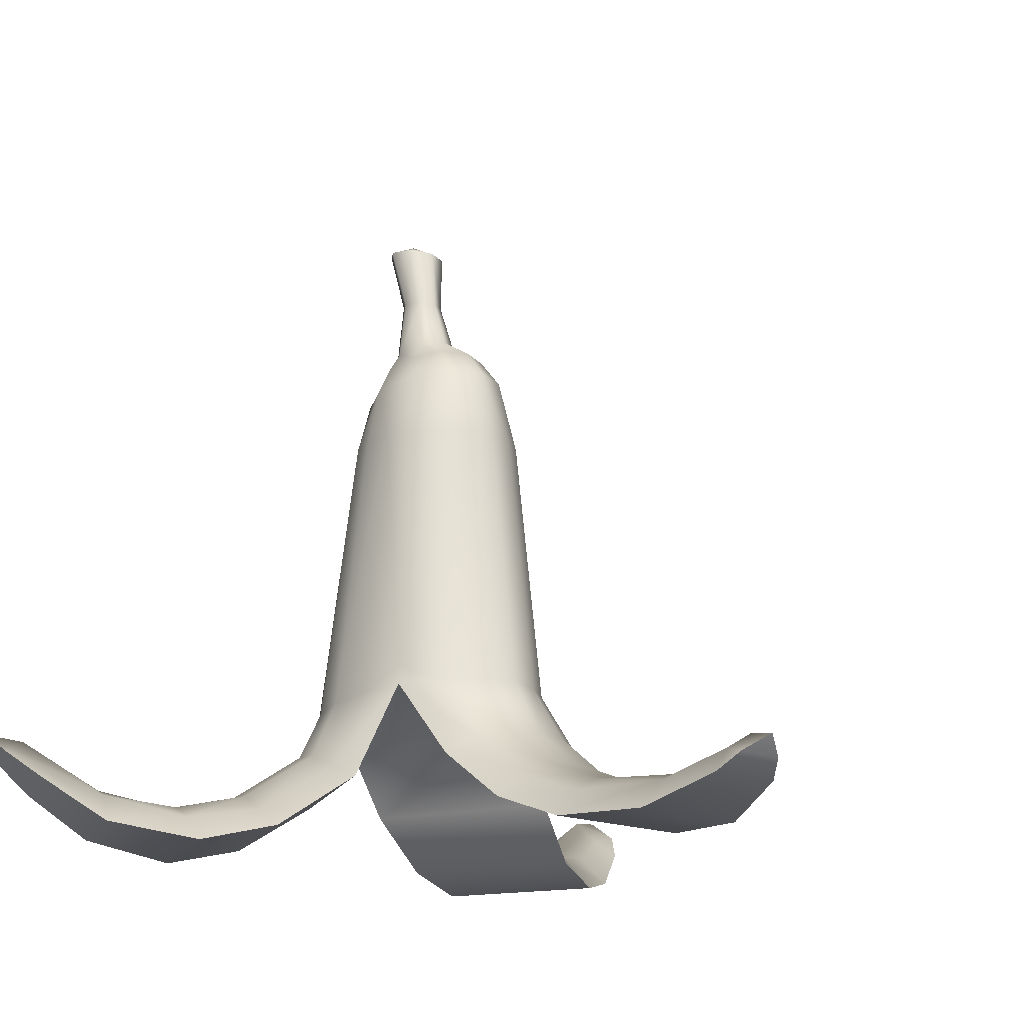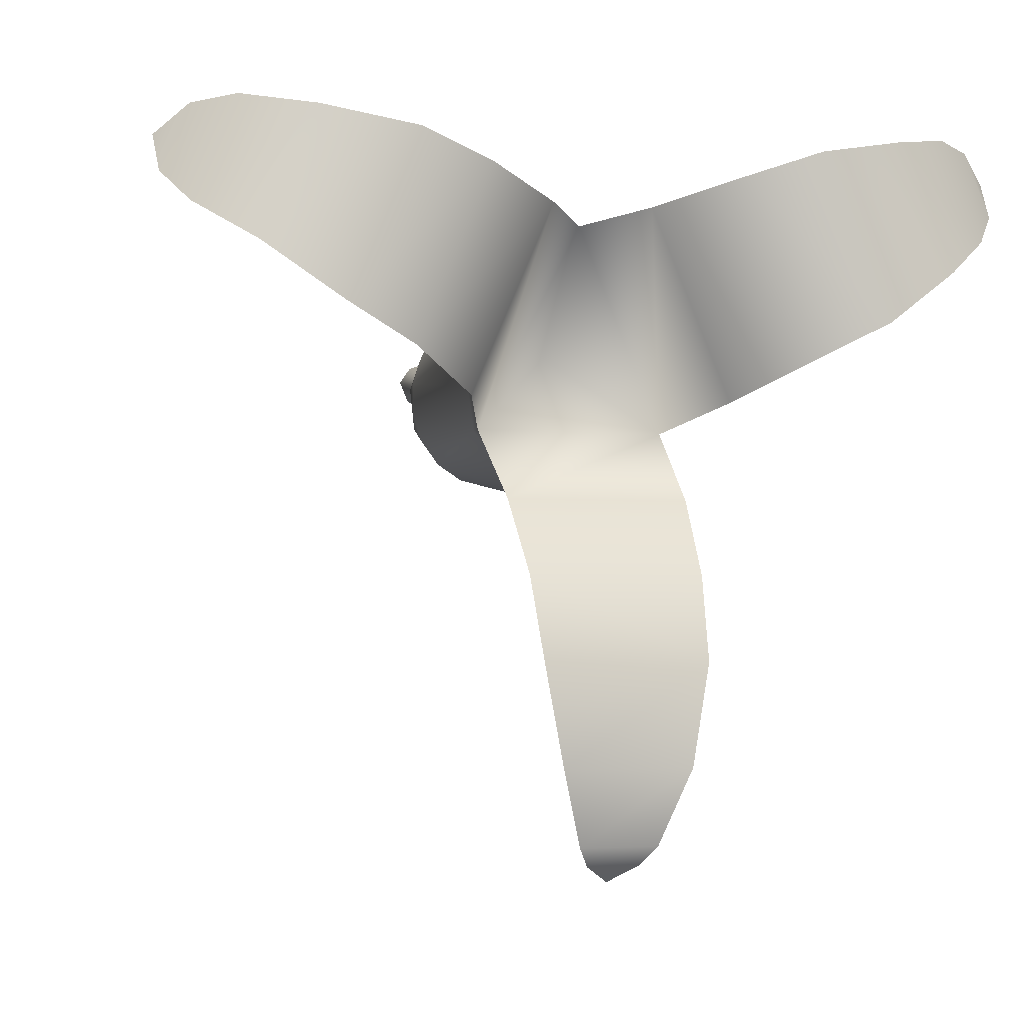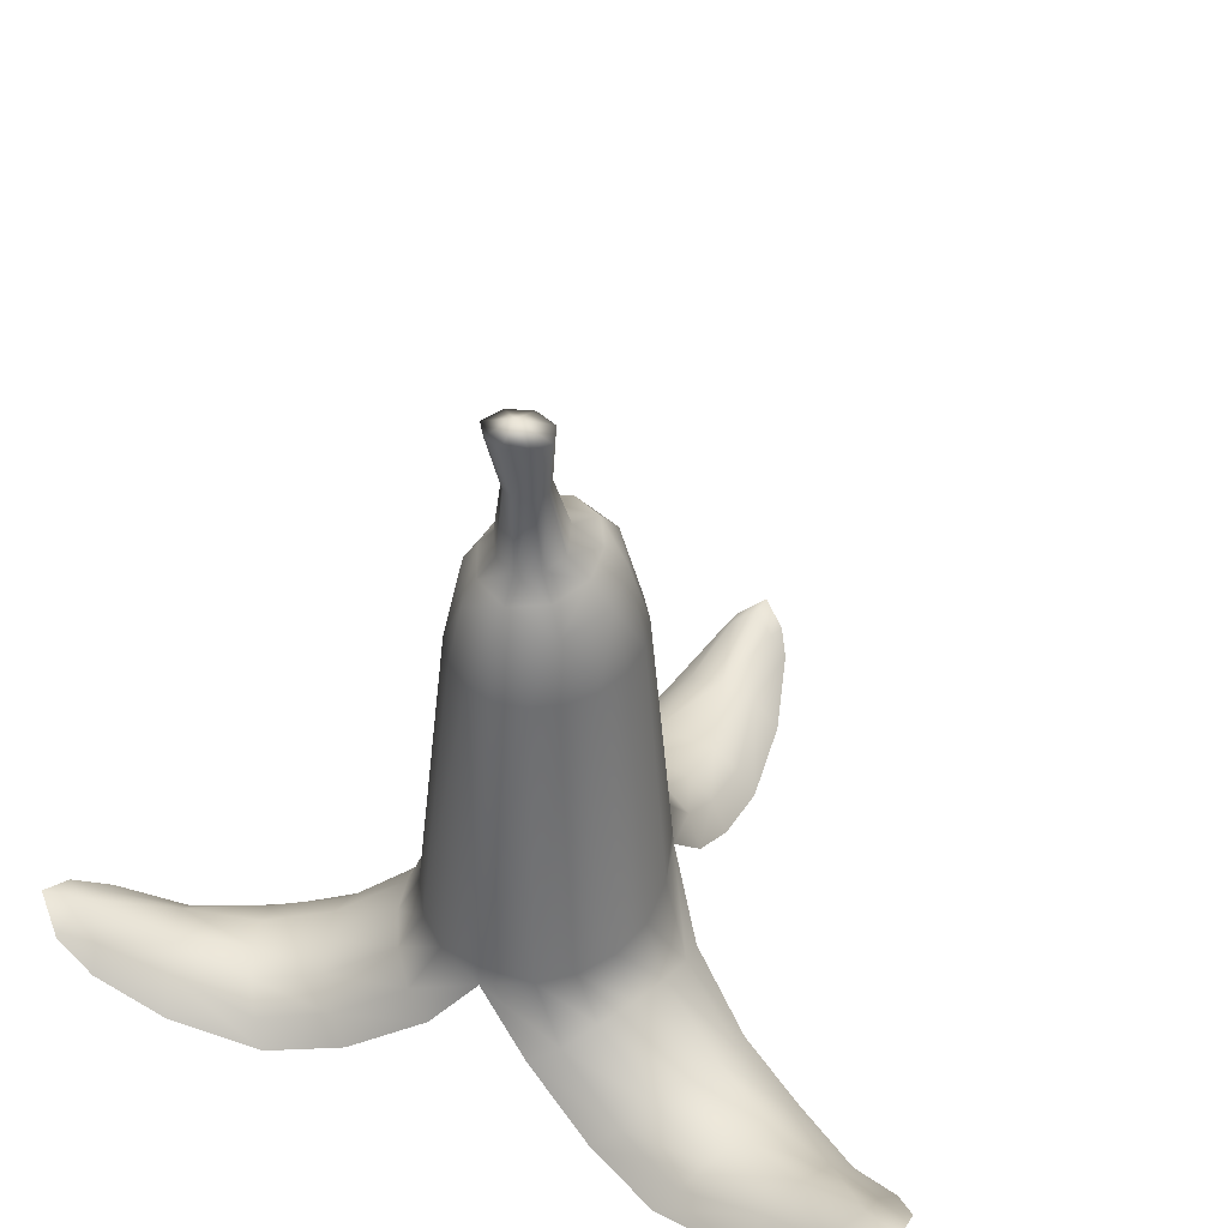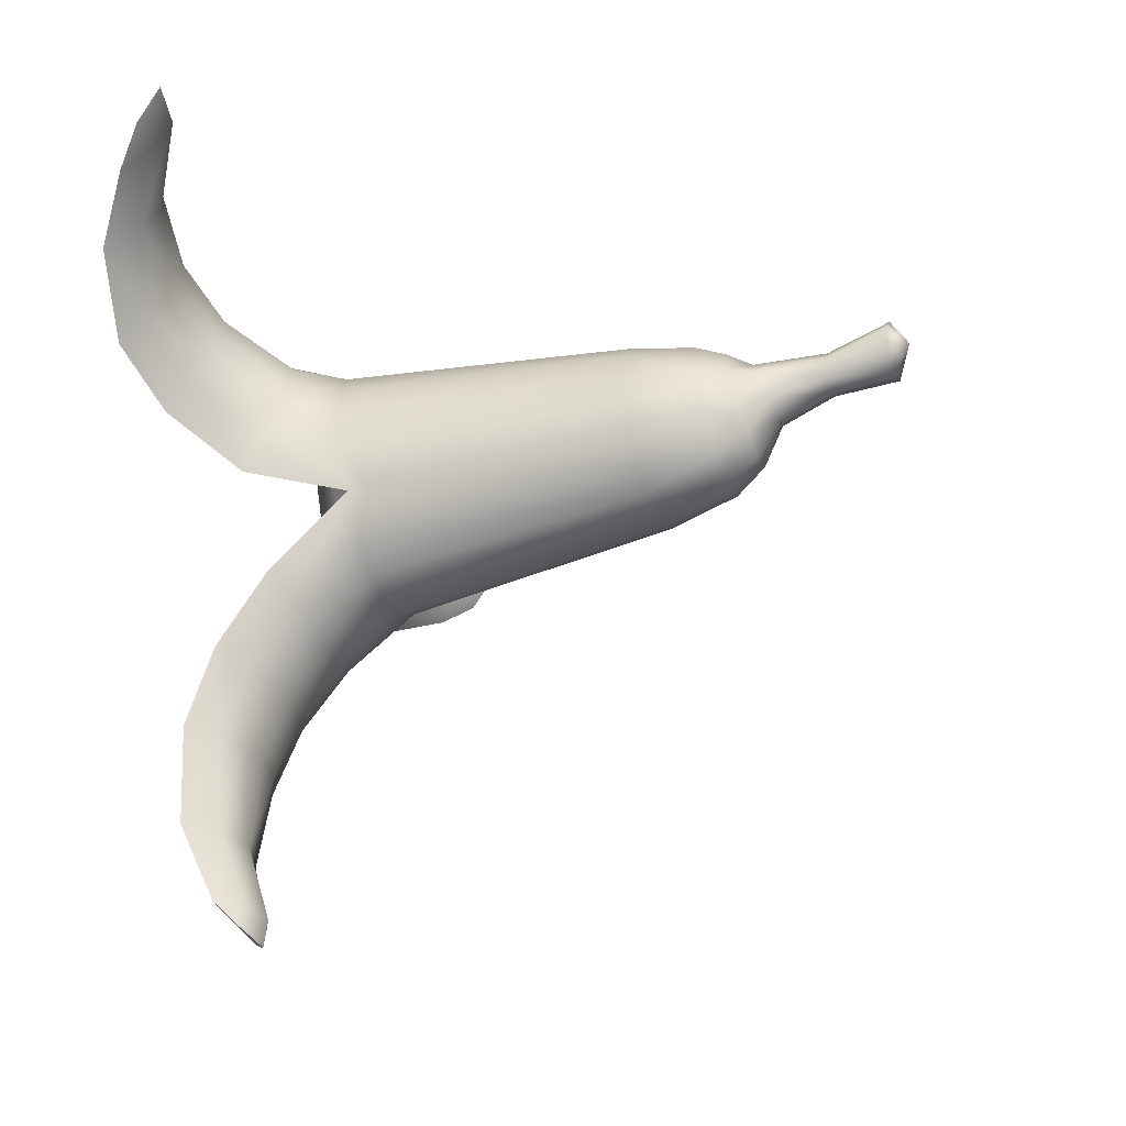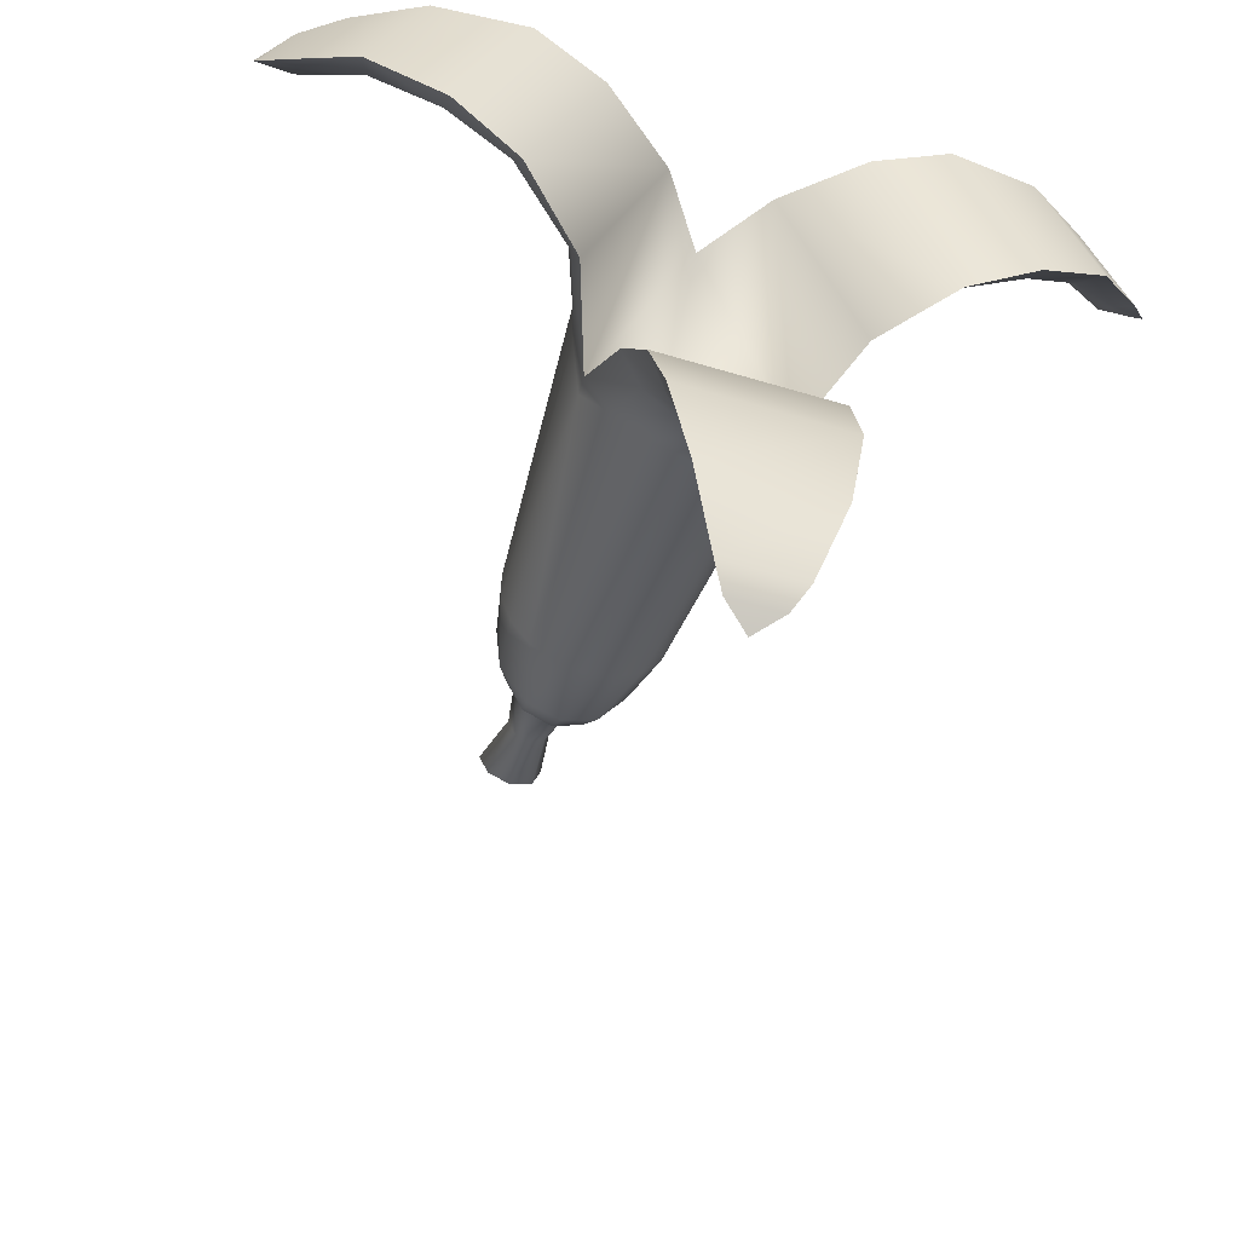
<metadata>
{"format":"obj","ext":"obj","renderer":"f3d","projection":"perspective","resolution":1024,"background":"white","views":[{"elev":-16.7,"azim":138.5,"up":"+Y"},{"elev":-2.8,"azim":-17.6,"up":"+Z"},{"elev":44.1,"azim":26.0,"up":"+Y"},{"elev":-36.1,"azim":110.4,"up":"+Z"},{"elev":-50.8,"azim":-18.5,"up":"+Z"}]}
</metadata>
<code>
g Body_LOD0
v 0.02928 0.1564 -0.1287
v 0.03556 -0.1298 -0.1622
v 0.07075 -0.1297 -0.1366
v 0.05512 0.1564 -0.1121
v 0.09492 -0.1124 -0.09595
v 0.07429 0.1564 -0.08655
v -0.0001048 0.1564 -0.1345
v -0.0001048 -0.1291 -0.1733
v 0.0845 0.1564 -0.05523
v 0.1081 -0.1356 -0.05493
v 0.1112 -0.1415 -0.007077
v 0.0845 0.1564 -0.02182
v 0.1002 -0.1458 0.03352
v 0.07429 0.1564 0.009743
v 0.07798 -0.1494 0.0668
v 0.05512 0.1564 0.03572
v 0.04736 -0.1541 0.08935
v 0.02928 0.1564 0.05298
v -0.0001048 -0.1408 0.1037
v -0.0001048 0.1564 0.05942
v 0.06344 0.2279 -0.06741
v 0.03489 0.2309 -0.1061
v 0.06988 0.2223 -0.0228
v 0.04558 0.2174 0.02571
v -0.0001048 0.2154 0.04551
v -0.0001048 0.2321 -0.118
v 0.03003 0.2619 -0.08117
v -0.0001048 0.263 -0.09312
v -0.0001048 0.2873 -0.05224
v 0.02436 0.2839 -0.04009
v 0.04777 0.2576 -0.05247
v 0.03388 0.2751 -0.01246
v 0.05203 0.2516 -0.01821
v 0.02119 0.2687 0.007783
v 0.03464 0.2463 0.01734
v -0.0001048 0.2656 0.01737
v -0.0001048 0.2438 0.03435
v -0.0001048 0.3401 -0.0331
v 0.01542 0.341 -0.02513
v -0.0001048 0.4044 -0.0283
v 0.02318 0.4056 -0.01818
v -0.0001048 0.423 0.006655
v 0.03223 0.4077 0.005108
v 0.02016 0.4092 0.02217
v -0.0001048 0.4099 0.03025
v 0.02147 0.3426 -0.006796
v 0.01341 0.3437 0.006636
v -0.0001048 0.3442 0.013
v -0.03485 0.2463 0.01734
v -0.02139 0.2687 0.007783
v -0.05224 0.2516 -0.01821
v -0.03409 0.2751 -0.01246
v -0.04798 0.2576 -0.05247
v -0.02457 0.2839 -0.04009
v -0.03023 0.2619 -0.08117
v -0.0001048 0.2873 -0.05224
v -0.0001048 0.263 -0.09312
v -0.02036 0.4092 0.02217
v -0.01362 0.3437 0.006636
v -0.03244 0.4077 0.005108
v -0.02338 0.4056 -0.01818
v -0.0001048 0.4044 -0.0283
v -0.02168 0.3426 -0.006796
v -0.01563 0.341 -0.02513
v -0.0001048 0.3401 -0.0331
v -0.0001048 0.2321 -0.118
v -0.0351 0.2309 -0.1061
v -0.02949 0.1564 -0.1287
v -0.05533 0.1564 -0.1121
v -0.03577 -0.1298 -0.1622
v -0.07096 -0.1297 -0.1366
v -0.09513 -0.1124 -0.09595
v -0.0745 0.1564 -0.08655
v -0.0001048 -0.1291 -0.1733
v -0.0001048 0.1564 -0.1345
v -0.08471 0.1564 -0.05523
v -0.1082 -0.1356 -0.05493
v -0.08471 0.1564 -0.02182
v -0.1113 -0.1415 -0.007077
v -0.0745 0.1564 0.009743
v -0.1003 -0.1458 0.03352
v -0.05533 0.1564 0.03572
v -0.07808 -0.1494 0.0668
v -0.02949 0.1564 0.05298
v -0.04747 -0.1541 0.08935
v -0.06365 0.2279 -0.06741
v -0.07009 0.2223 -0.0228
v -0.04579 0.2174 0.02571
v 0.03898 -0.2746 -0.4997
v 0.06391 -0.3021 -0.4247
v 0.03657 -0.2721 -0.4245
v 0.02229 -0.2498 -0.4988
v -0.0001048 -0.2613 -0.4235
v -0.0001048 -0.2349 -0.5082
v 0.0817 -0.2991 -0.3257
v 0.06102 -0.2724 -0.3287
v 0.03256 -0.2575 -0.3299
v -0.0001048 -0.2524 -0.3279
v 0.02572 -0.2565 -0.5192
v -0.0001048 -0.2384 -0.5358
v 0.08664 -0.2696 -0.2435
v 0.06468 -0.2462 -0.2567
v 0.09159 -0.2158 -0.1691
v 0.06833 -0.1996 -0.1923
v 0.03451 -0.2332 -0.2647
v 0.03645 -0.1909 -0.207
v -0.0001048 -0.2286 -0.265
v -0.0001048 -0.1878 -0.2096
v 0.07075 -0.1297 -0.1366
v 0.03556 -0.1298 -0.1622
v 0.09642 -0.1319 -0.09663
v -0.0001048 -0.1291 -0.1733
v -0.03666 -0.1909 -0.207
v -0.03471 -0.2332 -0.2647
v -0.06854 -0.1996 -0.1923
v -0.06489 -0.2462 -0.2567
v -0.0918 -0.2158 -0.1691
v -0.08685 -0.2696 -0.2435
v -0.07096 -0.1297 -0.1366
v -0.03577 -0.1298 -0.1622
v -0.09653 -0.1319 -0.09663
v -0.06123 -0.2724 -0.3287
v -0.08191 -0.2991 -0.3257
v -0.03678 -0.2721 -0.4245
v -0.03277 -0.2575 -0.3299
v -0.06412 -0.3021 -0.4247
v -0.03919 -0.2746 -0.4997
v -0.0225 -0.2498 -0.4988
v -0.02593 -0.2565 -0.5192
v -0.0001048 -0.04699 -0.01353
v 3.576e-07 -0.1624 0.1069
v 0.09642 -0.1319 -0.09663
v 0.05059 -0.2331 0.1167
v 0.1328 -0.2313 -0.07229
v 0.2016 -0.2853 -0.03269
v 0.1268 -0.2849 0.142
v 0.2726 -0.3033 0.003682
v 0.2019 -0.3029 0.1677
v 0.3493 -0.2858 0.05824
v 0.2943 -0.2855 0.1859
v 0.4046 -0.242 0.09789
v 0.361 -0.2424 0.1996
v 0.4013 -0.2153 0.1936
v 0.4292 -0.2145 0.1287
v 0.4319 -0.1919 0.1666
v -0.09653 -0.1319 -0.09663
v 3.576e-07 -0.1624 0.1069
v -0.0001048 -0.04699 -0.01353
v -0.0001048 -0.2384 -0.5358
v -0.02593 -0.2565 -0.5192
v 0.02572 -0.2565 -0.5192
v 0.03898 -0.2746 -0.4997
v -0.03919 -0.2746 -0.4997
v 0.06391 -0.3021 -0.4247
v -0.06412 -0.3021 -0.4247
v 0.0817 -0.2991 -0.3257
v -0.08191 -0.2991 -0.3257
v -0.08685 -0.2696 -0.2435
v 0.08664 -0.2696 -0.2435
v -0.0918 -0.2158 -0.1691
v 0.09159 -0.2158 -0.1691
v 0.09642 -0.1319 -0.09663
v -0.09653 -0.1319 -0.09663
v -0.0001048 -0.04699 -0.01353
v 0.04736 -0.1541 0.08935
v 3.576e-07 -0.1624 0.1069
v -0.0001048 -0.1408 0.1037
v -0.0001048 -0.1408 0.1037
v 3.576e-07 -0.1624 0.1069
v -0.04747 -0.1541 0.08935
v 0.09492 -0.1124 -0.09595
v 0.09642 -0.1319 -0.09663
v 0.1081 -0.1356 -0.05493
v 0.07075 -0.1297 -0.1366
v 0.09642 -0.1319 -0.09663
v 0.09492 -0.1124 -0.09595
v -0.09513 -0.1124 -0.09595
v -0.09653 -0.1319 -0.09663
v -0.07096 -0.1297 -0.1366
v -0.1082 -0.1356 -0.05493
v -0.09653 -0.1319 -0.09663
v -0.09513 -0.1124 -0.09595
v 0.361 -0.2424 0.1996
v 0.2943 -0.2855 0.1859
v 0.3059 -0.2542 0.1594
v 0.3694 -0.2241 0.1778
v 0.3212 -0.2435 0.1227
v 0.3949 -0.1965 0.1553
v 0.3373 -0.2544 0.08598
v 0.3944 -0.2238 0.1194
v 0.3493 -0.2858 0.05824
v 0.4046 -0.242 0.09789
v 0.2019 -0.3029 0.1677
v 0.2194 -0.2817 0.1515
v 0.2363 -0.2627 0.1255
v 0.2718 -0.2769 0.02853
v 0.2726 -0.3033 0.003682
v 0.2644 -0.2628 0.05956
v 0.2519 -0.2579 0.09334
v 0.4292 -0.2145 0.1287
v 0.4013 -0.2153 0.1936
v 0.1268 -0.2849 0.142
v 0.1494 -0.2654 0.1264
v 0.05059 -0.2331 0.1167
v 0.07845 -0.2165 0.1019
v 0.1702 -0.2472 0.09991
v 0.1029 -0.1993 0.07499
v 0.1877 -0.2428 0.06607
v 0.1223 -0.1952 0.03971
v 0.2 -0.2474 0.02972
v 0.1341 -0.1995 0.001026
v 0.2053 -0.2657 -0.004595
v 0.137 -0.2169 -0.03997
v 0.2016 -0.2853 -0.03269
v 0.1328 -0.2313 -0.07229
v 0.04736 -0.1541 0.08935
v 0.07798 -0.1494 0.0668
v 3.576e-07 -0.1624 0.1069
v 0.09642 -0.1319 -0.09663
v 0.1112 -0.1415 -0.007077
v 0.1081 -0.1356 -0.05493
v 0.1002 -0.1458 0.03352
v 0.4319 -0.1919 0.1666
v -0.361 -0.2424 0.1996
v -0.3694 -0.2241 0.1778
v -0.3059 -0.2542 0.1594
v -0.2943 -0.2855 0.1859
v -0.3212 -0.2435 0.1227
v -0.3949 -0.1965 0.1553
v -0.3373 -0.2544 0.08598
v -0.3944 -0.2238 0.1194
v -0.3493 -0.2858 0.05824
v -0.4046 -0.242 0.09789
v -0.2019 -0.3029 0.1677
v -0.2194 -0.2817 0.1515
v -0.2363 -0.2627 0.1255
v -0.2718 -0.2769 0.02853
v -0.2726 -0.3033 0.003682
v -0.2644 -0.2628 0.05956
v -0.2519 -0.2579 0.09334
v -0.4292 -0.2145 0.1287
v -0.1268 -0.2849 0.142
v -0.1494 -0.2654 0.1264
v -0.0506 -0.2331 0.1167
v -0.07845 -0.2165 0.1019
v -0.1702 -0.2472 0.09991
v -0.1029 -0.1993 0.07499
v -0.1877 -0.2428 0.06607
v -0.1223 -0.1952 0.03971
v -0.2 -0.2474 0.02972
v -0.1341 -0.1995 0.001026
v -0.2053 -0.2657 -0.004595
v -0.137 -0.2169 -0.03997
v -0.2016 -0.2853 -0.03269
v -0.1328 -0.2313 -0.07229
v -0.04747 -0.1541 0.08935
v -0.07808 -0.1494 0.0668
v 3.576e-07 -0.1624 0.1069
v -0.09653 -0.1319 -0.09663
v -0.1113 -0.1415 -0.007077
v -0.1082 -0.1356 -0.05493
v -0.1003 -0.1458 0.03352
v -0.4013 -0.2153 0.1936
v -0.4319 -0.1919 0.1666
v -0.361 -0.2424 0.1996
v -0.4046 -0.242 0.09789
v -0.4013 -0.2153 0.1936
v -0.4292 -0.2145 0.1287
v -0.4319 -0.1919 0.1666
v -0.2943 -0.2855 0.1859
v -0.3493 -0.2858 0.05824
v -0.2019 -0.3029 0.1677
v -0.2726 -0.3033 0.003682
v -0.1268 -0.2849 0.142
v -0.2016 -0.2853 -0.03269
v -0.0506 -0.2331 0.1167
v -0.1328 -0.2313 -0.07229
v -0.09653 -0.1319 -0.09663
v 3.576e-07 -0.1624 0.1069
g Body_LOD0_0
f 3 2 1
f 4 3 1
f 5 3 4
f 5 4 6
f 1 2 7
f 2 8 7
f 9 5 6
f 9 10 5
f 11 10 9
f 12 11 9
f 13 11 12
f 14 13 12
f 15 13 14
f 16 15 14
f 17 15 16
f 18 17 16
f 19 17 18
f 19 18 20
f 21 9 6
f 21 6 4
f 21 4 22
f 22 4 1
f 23 14 12
f 23 9 21
f 23 12 9
f 24 14 23
f 24 16 14
f 16 24 18
f 24 25 18
f 25 20 18
f 26 22 1
f 26 1 7
f 26 27 22
f 27 21 22
f 26 28 27
f 29 27 28
f 29 30 27
f 30 31 27
f 27 31 21
f 30 32 31
f 32 33 31
f 23 33 24
f 32 34 33
f 34 35 33
f 33 35 24
f 34 36 35
f 36 37 35
f 24 35 37
f 25 24 37
f 29 38 30
f 38 39 30
f 30 39 32
f 38 40 39
f 40 41 39
f 40 42 41
f 41 42 43
f 43 42 44
f 45 44 42
f 41 43 46
f 39 41 46
f 32 46 34
f 39 46 32
f 43 44 47
f 46 43 47
f 34 47 36
f 46 47 34
f 44 45 48
f 47 44 48
f 47 48 36
f 37 36 49
f 36 50 49
f 49 50 51
f 50 52 51
f 51 52 53
f 52 54 53
f 53 54 55
f 54 56 55
f 55 56 57
f 58 45 42
f 45 58 48
f 58 59 48
f 58 60 59
f 42 60 58
f 42 61 60
f 42 62 61
f 60 61 63
f 60 63 59
f 63 52 50
f 59 63 50
f 61 64 63
f 61 62 64
f 64 54 52
f 63 64 52
f 62 65 64
f 65 56 54
f 64 65 54
f 57 66 55
f 55 66 67
f 67 66 68
f 69 67 68
f 68 70 69
f 70 71 69
f 69 71 72
f 69 72 73
f 74 70 68
f 75 74 68
f 68 66 75
f 72 76 73
f 72 77 76
f 76 77 78
f 77 79 78
f 78 79 80
f 79 81 80
f 80 81 82
f 81 83 82
f 82 83 84
f 83 85 84
f 84 85 19
f 84 19 20
f 76 86 73
f 73 86 69
f 69 86 67
f 76 87 86
f 78 87 76
f 80 87 78
f 80 88 87
f 82 88 80
f 88 82 84
f 25 88 84
f 20 25 84
f 86 55 67
f 86 87 51
f 51 87 88
f 53 86 51
f 53 55 86
f 49 51 88
f 88 25 37
f 49 88 37
f 21 31 33
f 23 21 33
f 59 50 36
f 48 59 36
f 91 90 89
f 92 91 89
f 93 91 92
f 94 93 92
f 95 90 91
f 96 95 91
f 97 96 91
f 97 91 93
f 98 97 93
f 99 92 89
f 100 94 92
f 100 92 99
f 101 95 96
f 102 101 96
f 102 96 97
f 103 101 102
f 104 103 102
f 104 102 105
f 105 102 97
f 105 97 98
f 106 104 105
f 106 105 107
f 107 105 98
f 108 106 107
f 109 104 106
f 110 109 106
f 110 106 108
f 111 104 109
f 111 103 104
f 112 110 108
f 113 108 107
f 114 113 107
f 115 113 114
f 116 115 114
f 117 115 116
f 118 117 116
f 115 119 113
f 119 120 113
f 120 112 108
f 113 120 108
f 115 117 121
f 115 121 119
f 118 116 122
f 123 118 122
f 123 122 124
f 122 125 124
f 116 114 125
f 122 116 125
f 126 123 124
f 126 124 127
f 124 128 127
f 124 93 128
f 124 125 93
f 93 94 128
f 125 98 93
f 128 129 127
f 129 128 100
f 94 100 128
f 125 114 98
f 114 107 98
f 132 131 130
f 131 132 133
f 133 132 134
f 135 133 134
f 135 136 133
f 137 136 135
f 138 136 137
f 139 138 137
f 138 139 140
f 140 139 141
f 140 141 142
f 141 143 142
f 144 143 141
f 143 144 145
f 148 147 146
f 151 150 149
f 152 150 151
f 150 152 153
f 152 154 153
f 153 154 155
f 155 154 156
f 155 156 157
f 156 158 157
f 159 158 156
f 159 160 158
f 161 160 159
f 162 160 161
f 162 163 160
f 164 163 162
f 167 166 165
f 170 169 168
f 173 172 171
f 176 175 174
f 179 178 177
f 182 181 180
f 185 184 183
f 186 185 183
f 187 185 186
f 188 187 186
f 189 187 188
f 190 189 188
f 191 189 190
f 192 191 190
f 193 184 185
f 194 193 185
f 195 194 185
f 195 185 187
f 196 189 191
f 197 196 191
f 196 198 189
f 199 187 189
f 198 199 189
f 199 195 187
f 190 188 200
f 192 190 200
f 188 186 201
f 202 193 194
f 203 202 194
f 203 194 195
f 204 202 203
f 205 204 203
f 205 203 206
f 206 203 195
f 206 195 199
f 207 205 206
f 207 206 208
f 208 206 199
f 208 199 198
f 209 207 208
f 209 208 210
f 210 208 198
f 210 198 196
f 211 209 210
f 211 210 212
f 213 211 212
f 213 212 214
f 215 213 214
f 216 205 207
f 217 216 207
f 217 207 209
f 205 216 218
f 204 205 218
f 213 215 219
f 220 211 213
f 221 220 213
f 213 219 221
f 222 209 211
f 220 222 211
f 222 217 209
f 212 210 196
f 212 196 197
f 214 212 197
f 186 183 201
f 188 201 223
f 200 188 223
f 226 225 224
f 227 226 224
f 226 228 225
f 228 229 225
f 228 230 229
f 230 231 229
f 230 232 231
f 232 233 231
f 227 234 226
f 234 235 226
f 235 236 226
f 226 236 228
f 230 237 232
f 237 238 232
f 239 237 230
f 240 239 230
f 228 240 230
f 236 240 228
f 229 231 241
f 231 233 241
f 234 242 235
f 242 243 235
f 235 243 236
f 242 244 243
f 244 245 243
f 243 245 246
f 243 246 236
f 236 246 240
f 245 247 246
f 246 247 248
f 246 248 240
f 240 248 239
f 247 249 248
f 248 249 250
f 248 250 239
f 239 250 237
f 249 251 250
f 250 251 252
f 250 252 237
f 237 252 238
f 251 253 252
f 252 253 254
f 253 255 254
f 245 256 247
f 256 257 247
f 247 257 249
f 256 245 258
f 245 244 258
f 255 253 259
f 251 260 253
f 260 261 253
f 259 253 261
f 262 260 251
f 249 262 251
f 257 262 249
f 252 254 238
f 225 229 263
f 224 225 263
f 263 229 264
f 229 241 264
f 267 266 265
f 267 268 266
f 268 267 269
f 266 270 265
f 271 270 266
f 271 272 270
f 272 271 273
f 274 272 273
f 274 273 275
f 274 275 276
f 276 275 277
f 278 276 277
f 278 279 276

</code>
